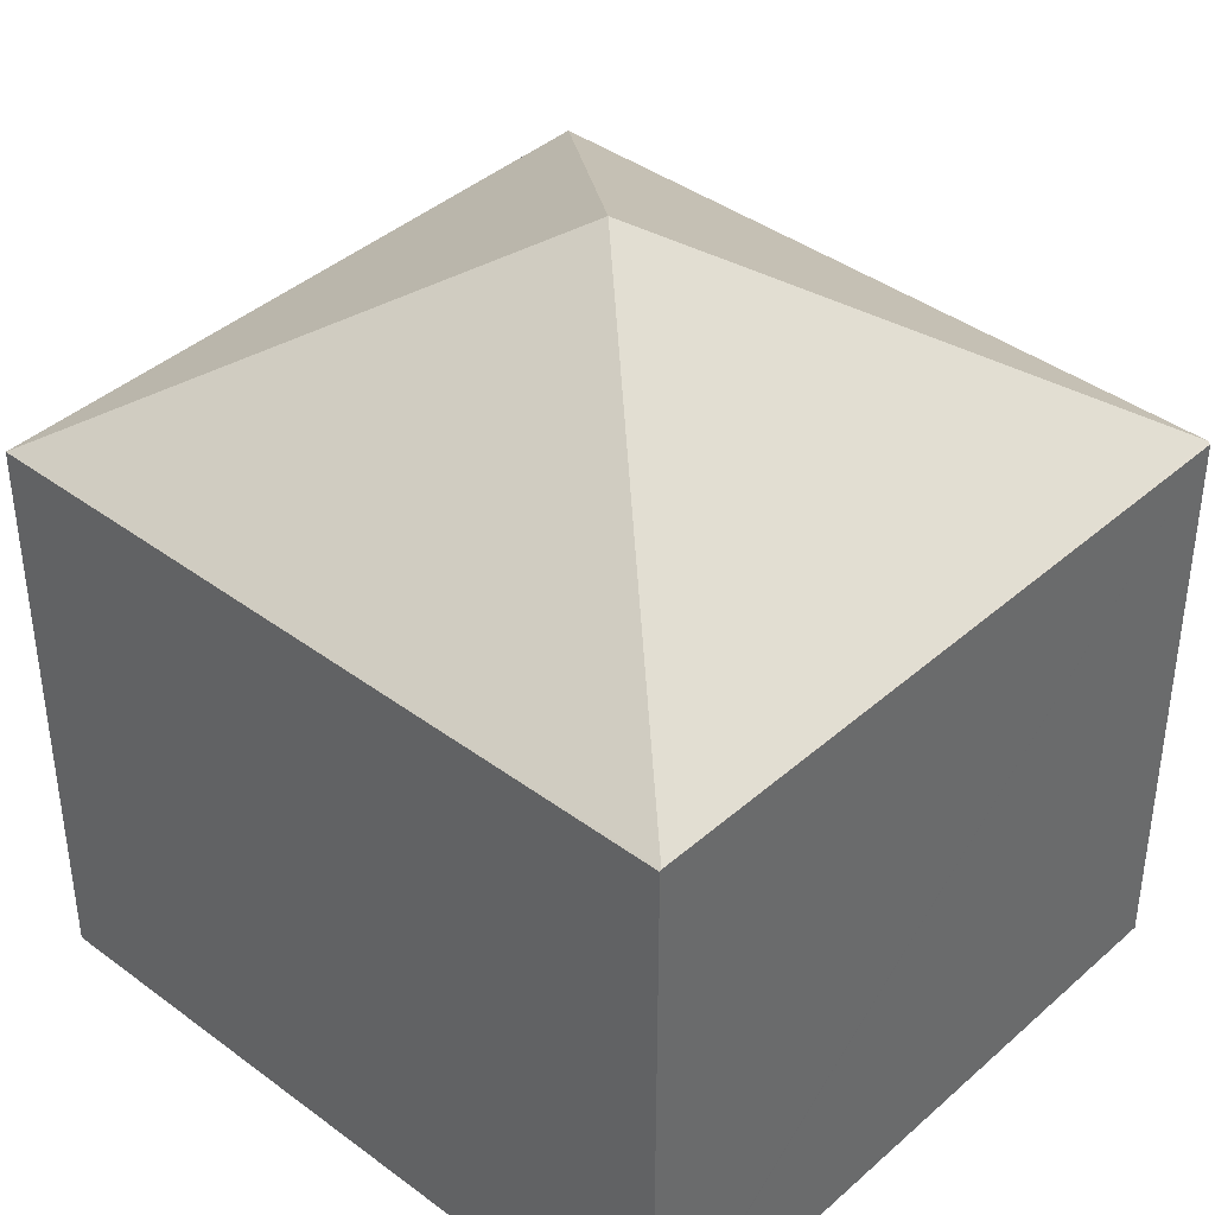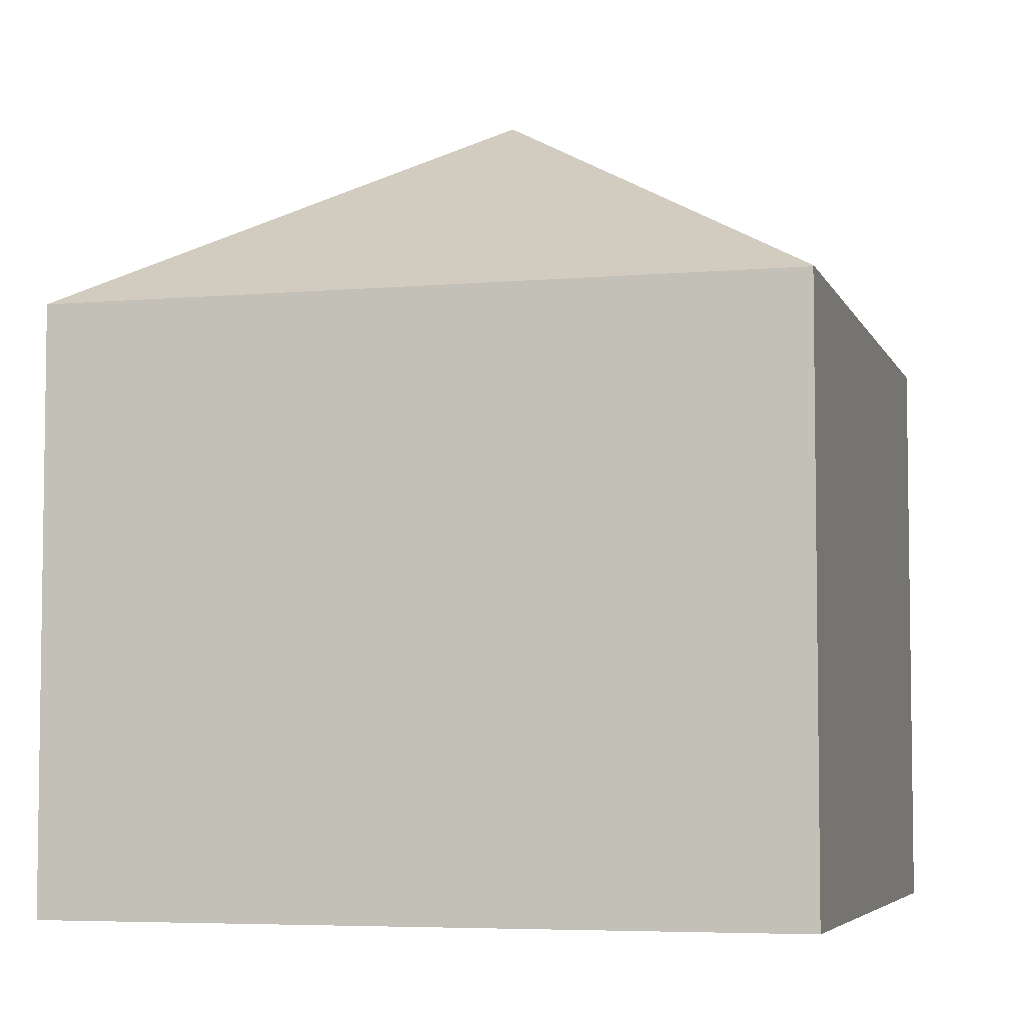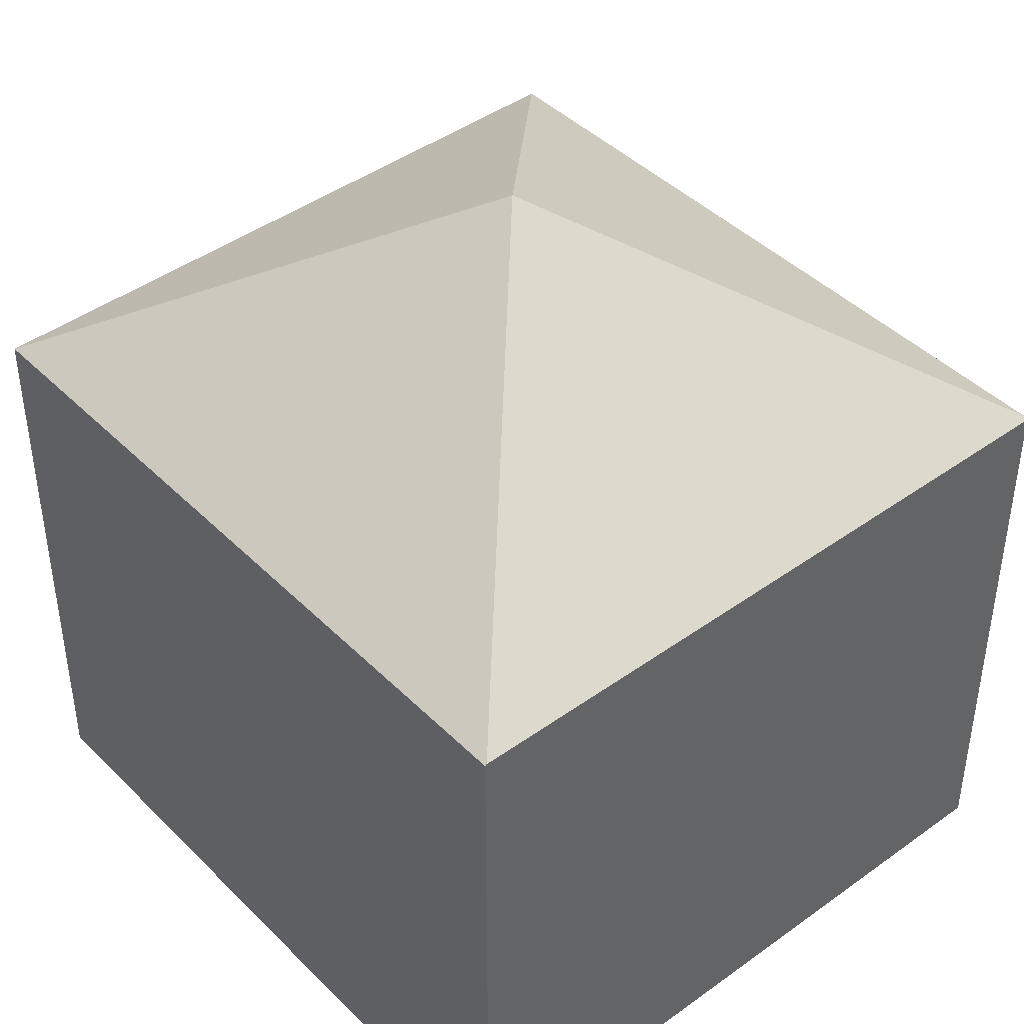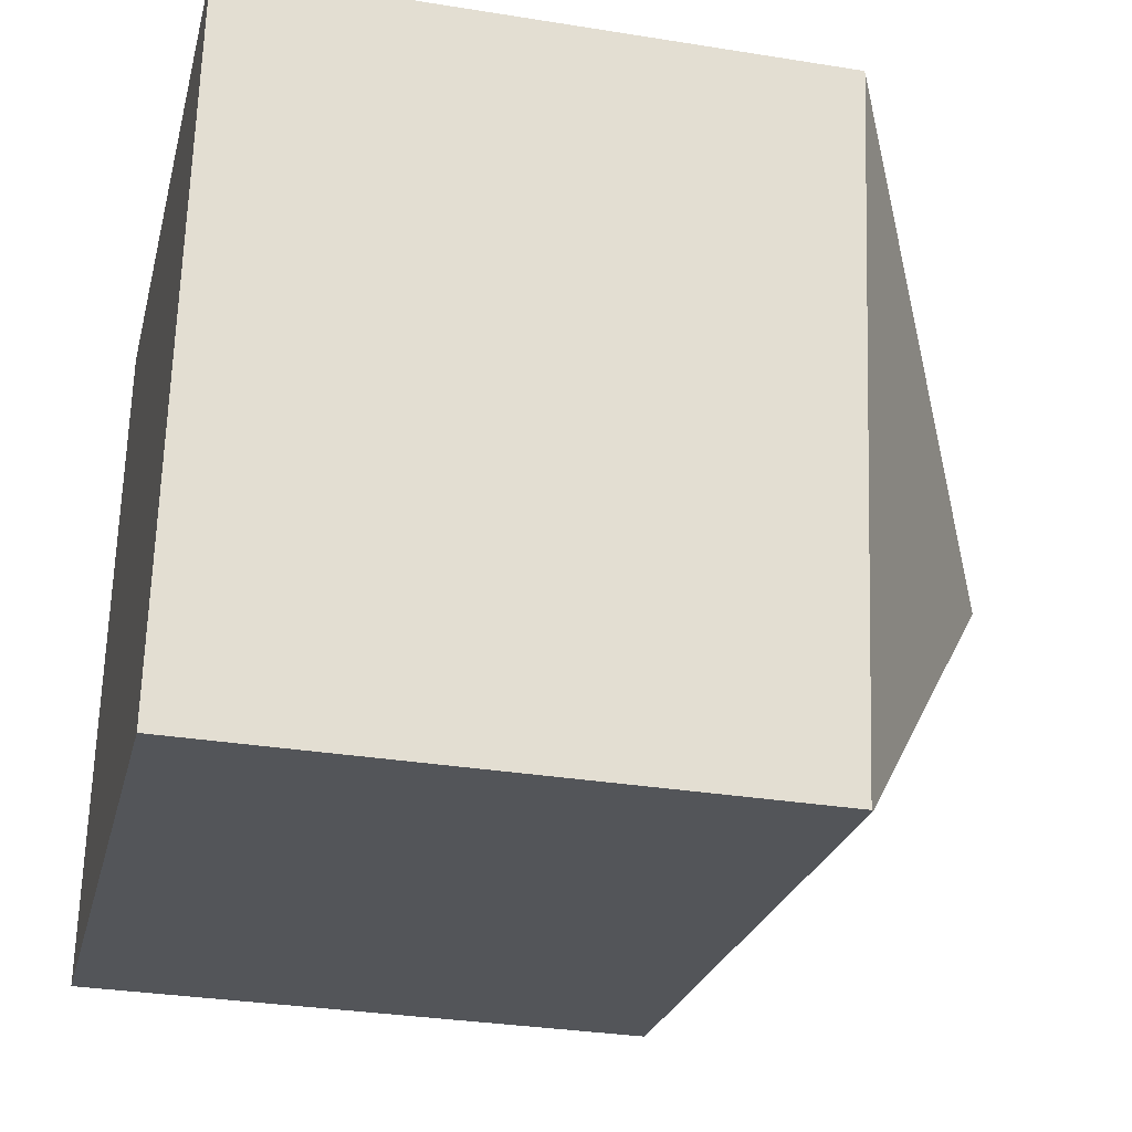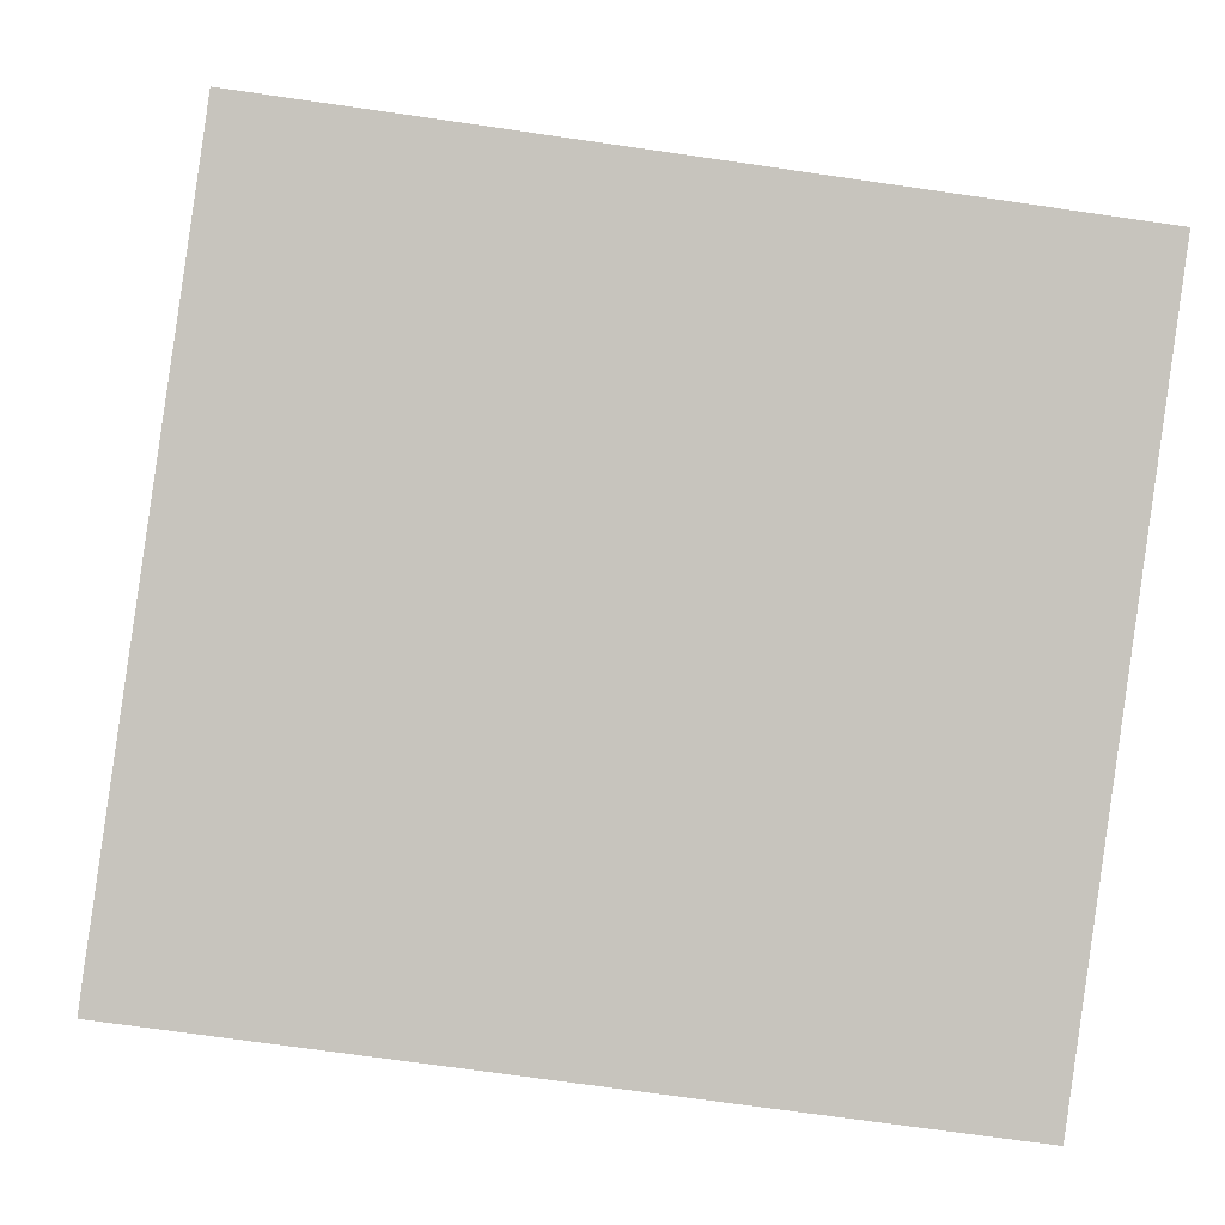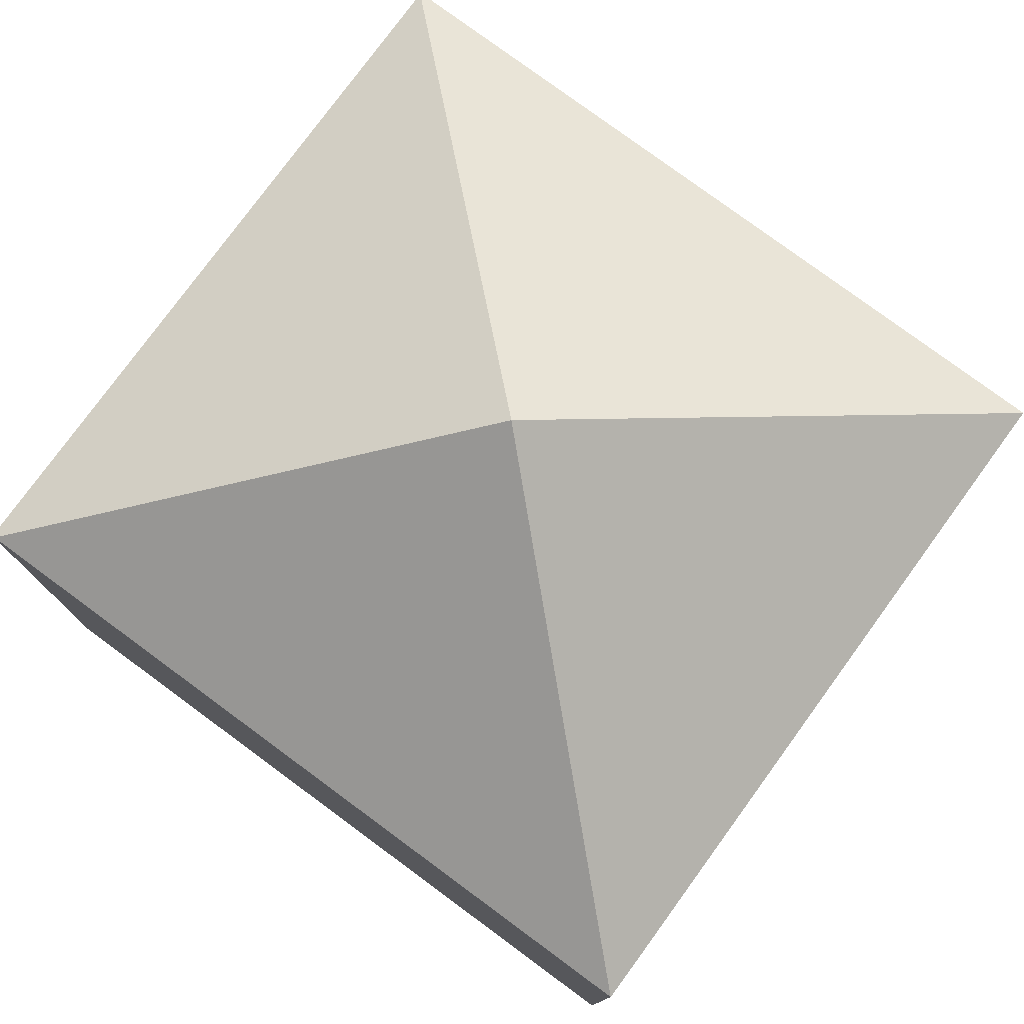
<metadata>
{"format":"obj","ext":"obj","renderer":"f3d","projection":"perspective","resolution":1024,"background":"white","views":[{"elev":39.9,"azim":50.4,"up":"+Y"},{"elev":-5.3,"azim":23.1,"up":"+Y"},{"elev":43.0,"azim":57.2,"up":"+Y"},{"elev":-31.5,"azim":77.1,"up":"+Z"},{"elev":0.9,"azim":-2.6,"up":"+Z"},{"elev":78.5,"azim":-135.8,"up":"+Y"}]}
</metadata>
<code>
v  11.97 9.546 -1.64
v  13.57 9.565 9.601
v  12.03 9.512 -1.647
v  6.803 13.28 4.812
v  0.648 9.546 -0.089
v  0 9.546 5.845e-16
v  0.078 9.542 0.571
v  1.563 9.545 10.81
v  1.625 9.542 11.27
v  13.57 9.546 9.629
v  12.03 1.009e-16 -1.647
v  11.97 1.004e-16 -1.64
v  0.648 5.45e-18 -0.089
v  0 0 0
v  0.078 -3.496e-17 0.571
v  1.563 -6.62e-16 10.81
v  1.625 -6.898e-16 11.27
v  13.57 -5.896e-16 9.629
v  13.57 -5.879e-16 9.601
g defaultobject
f 1 2 3
f 2 1 4
f 5 4 1
f 4 5 6
f 7 4 6
f 4 7 8
f 4 8 9
f 2 9 10
f 9 2 4
f 11 1 3
f 1 11 5
f 5 11 12
f 5 12 13
f 5 13 6
f 6 13 14
f 14 7 6
f 7 14 8
f 8 14 15
f 8 15 16
f 8 16 9
f 9 16 17
f 9 18 10
f 18 9 17
f 10 3 2
f 3 10 18
f 3 18 19
f 3 19 11
f 13 15 14
f 15 13 16
f 16 13 12
f 16 12 17
f 17 12 19
f 17 19 18
f 19 12 11

</code>
